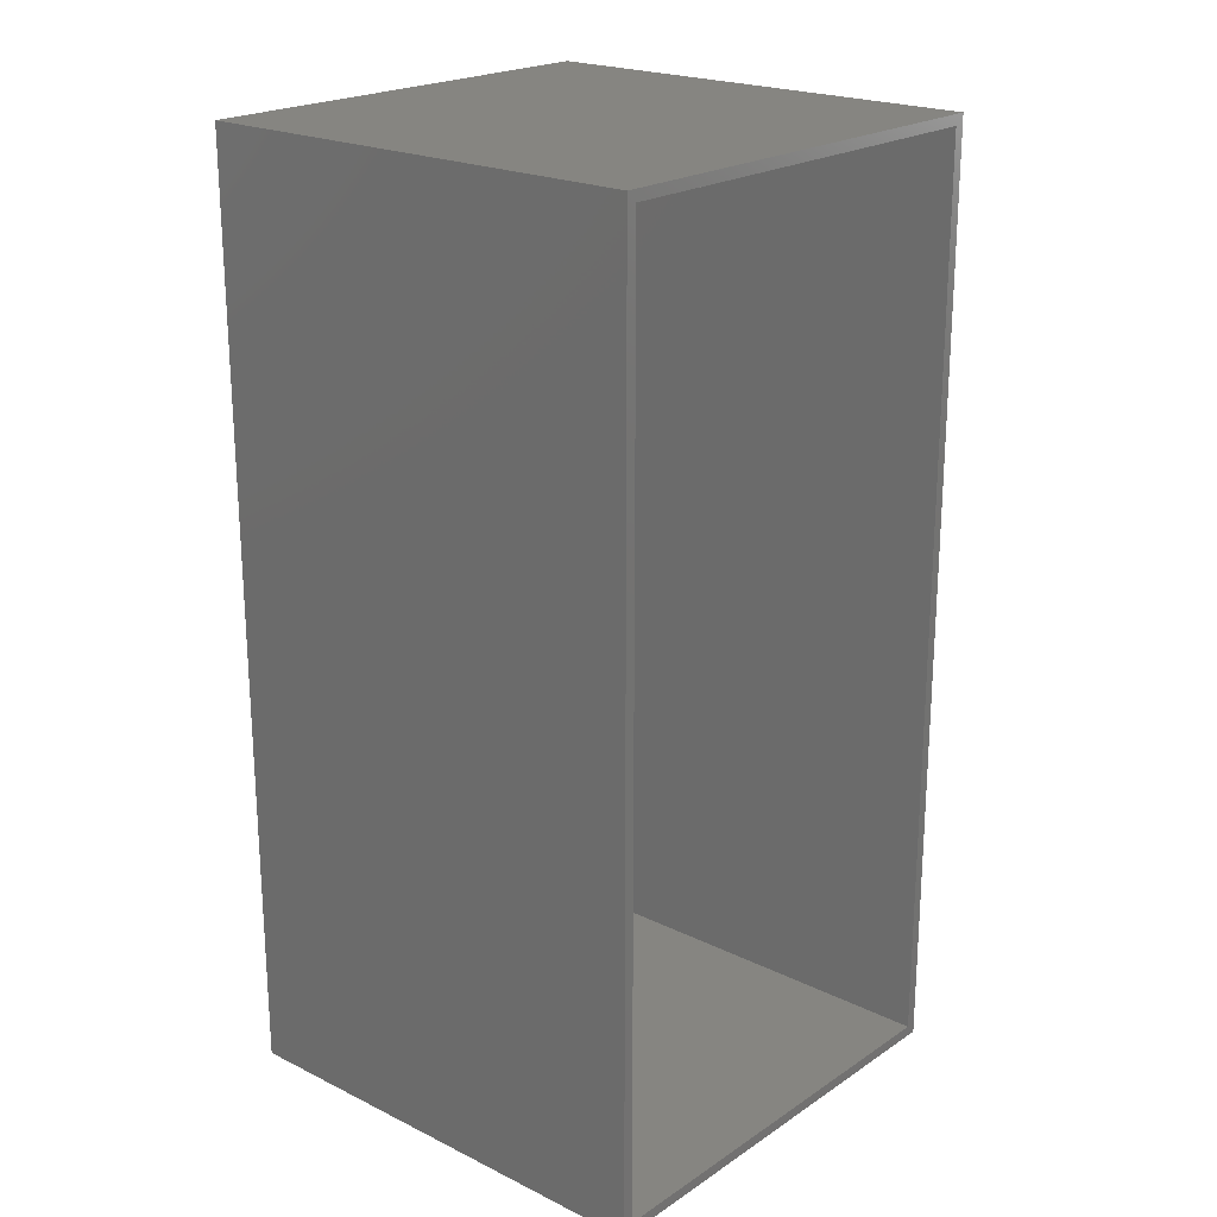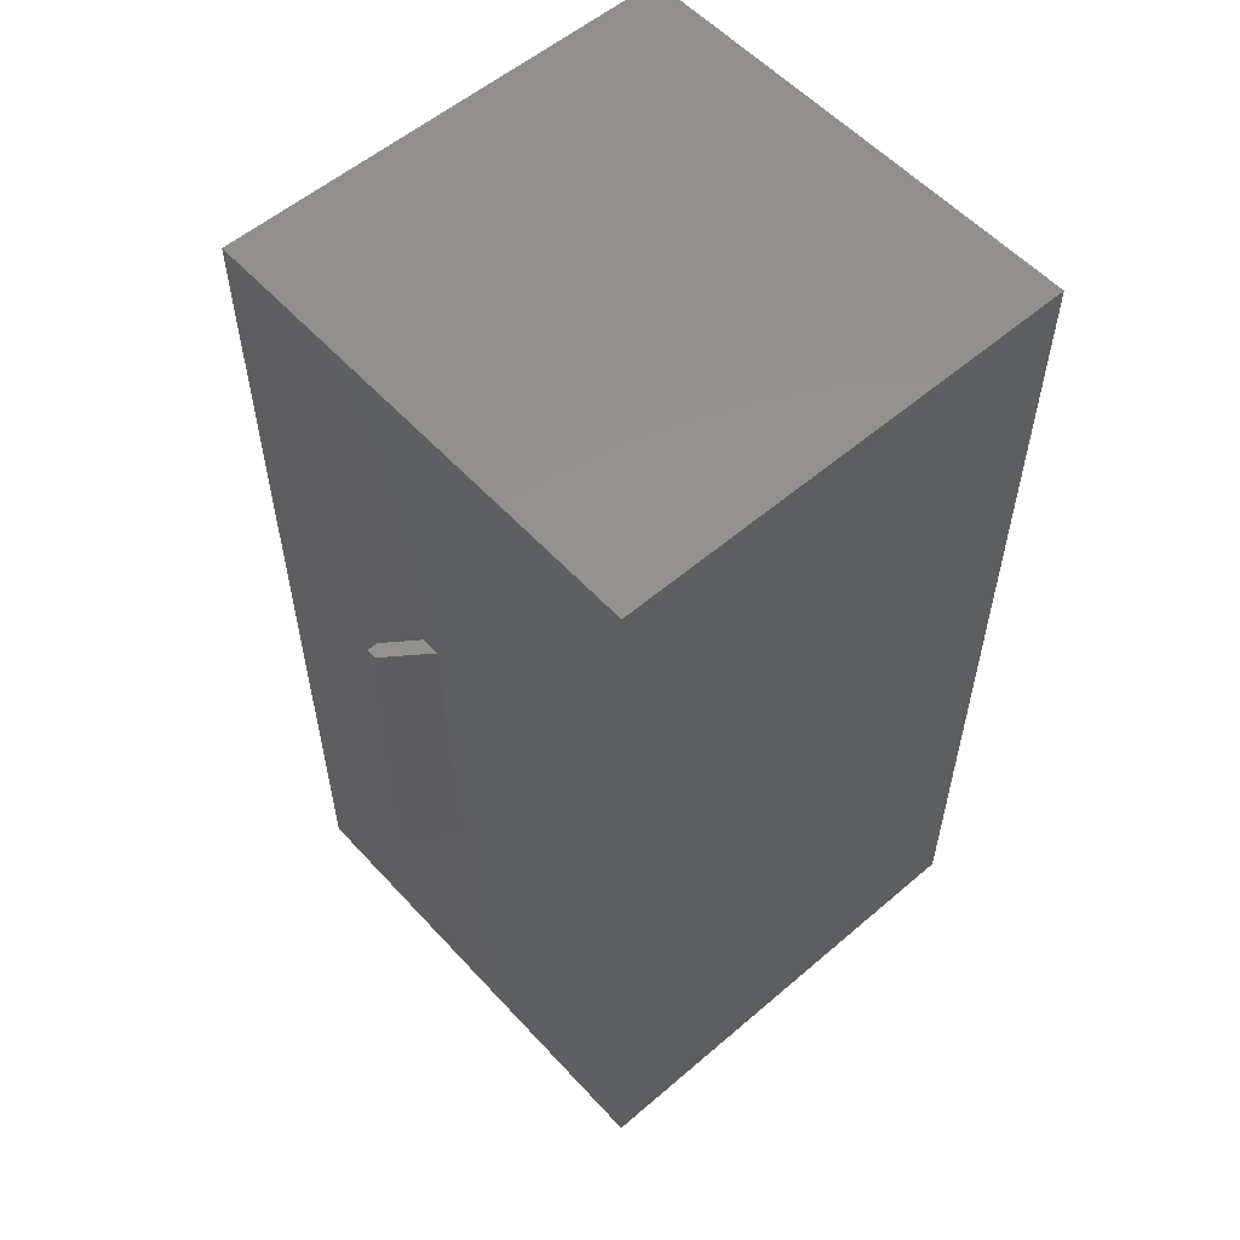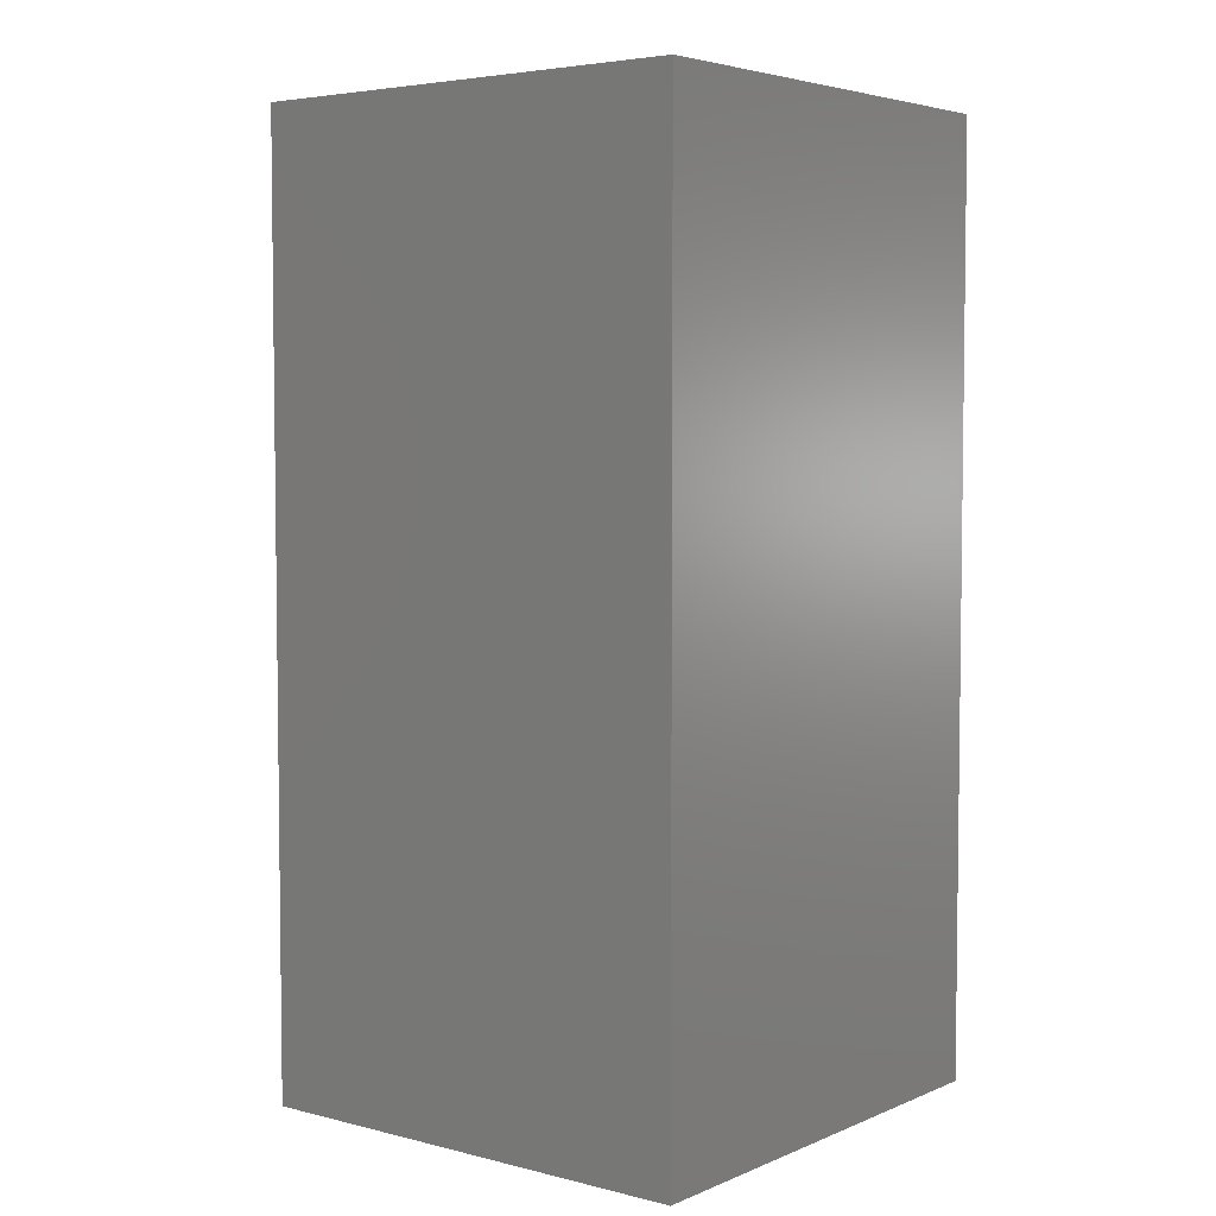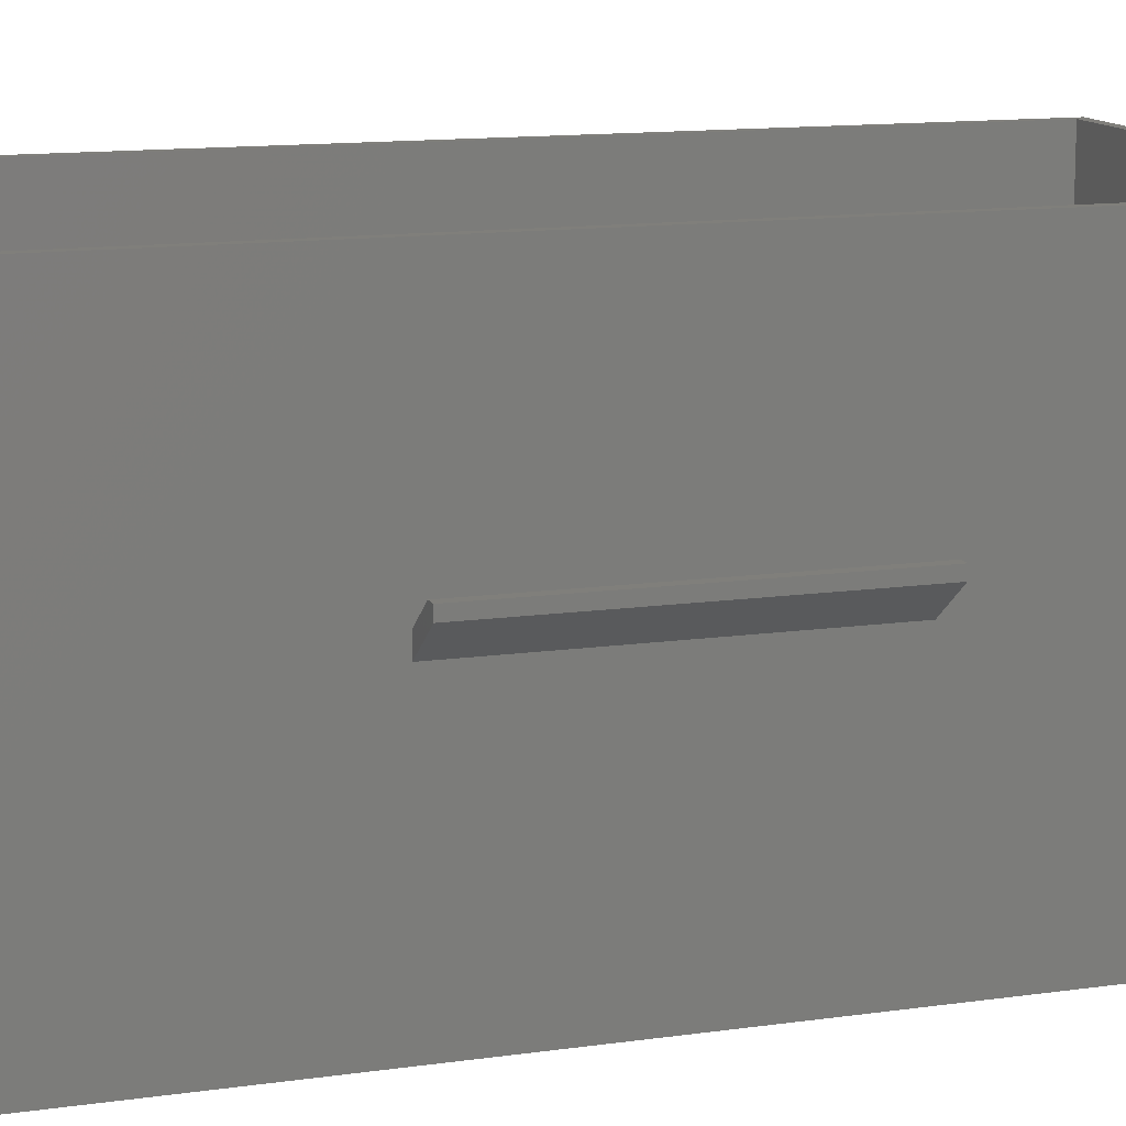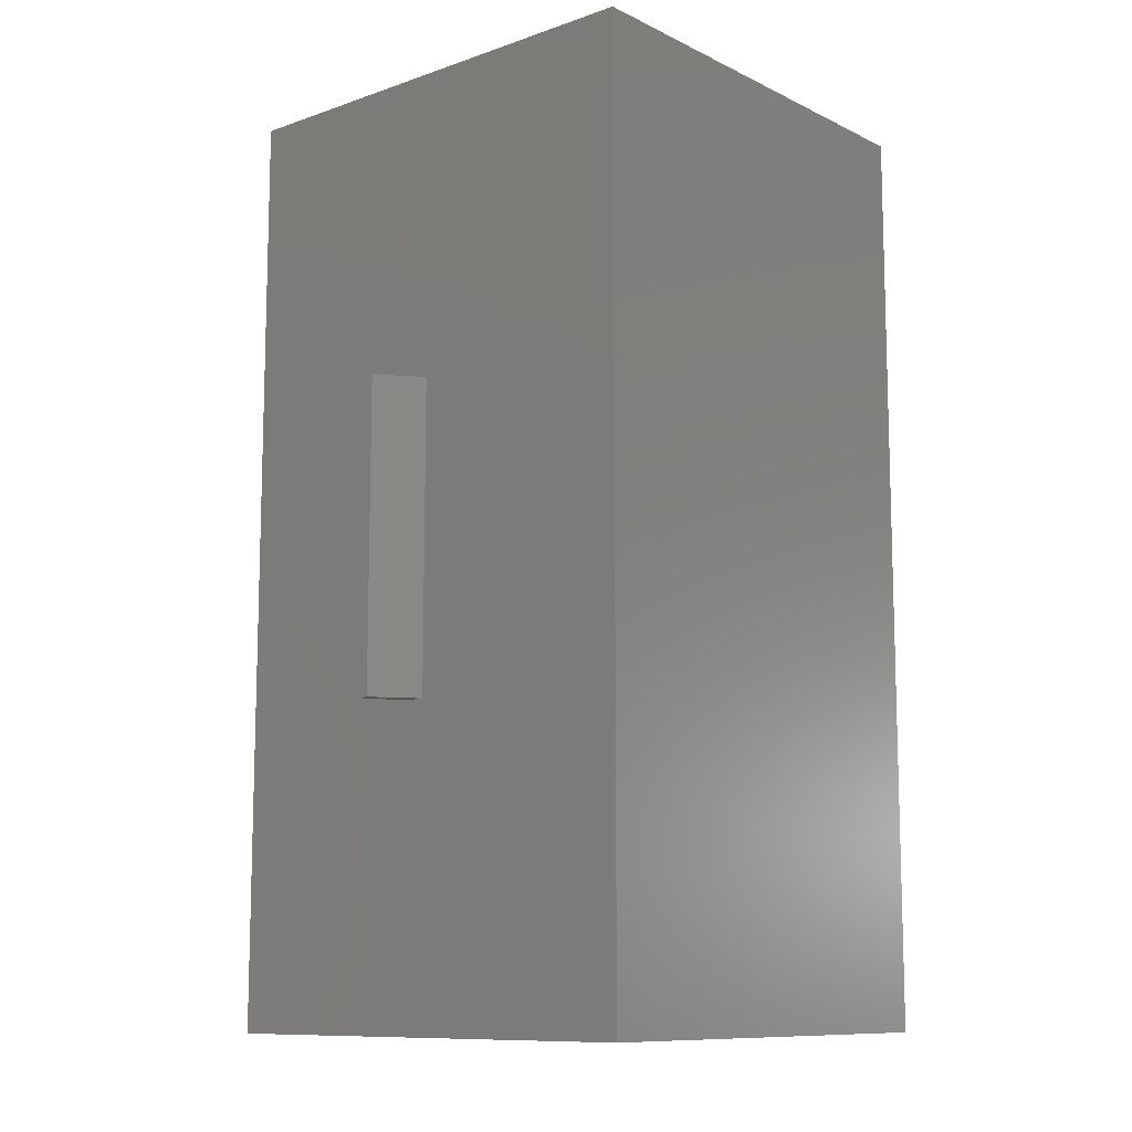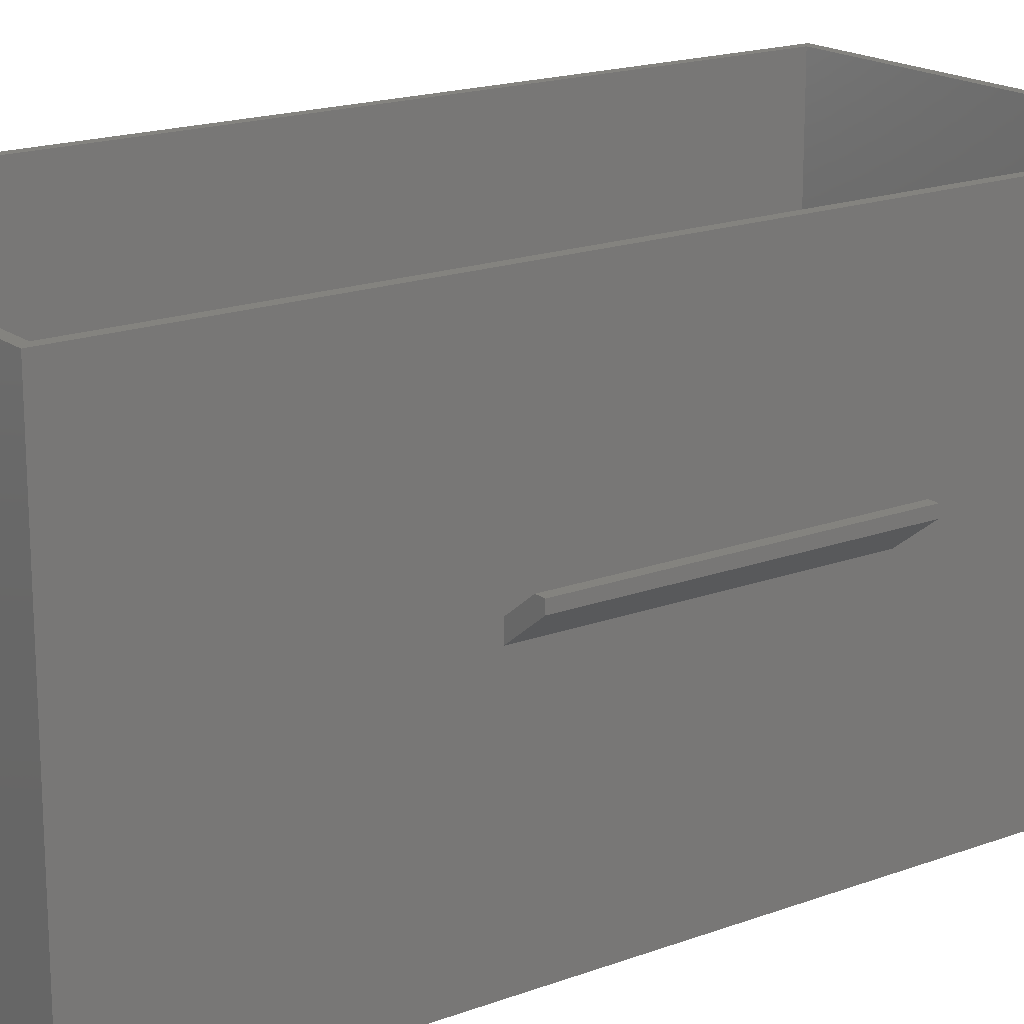
<metadata>
{"format":"stl","ext":"stl","renderer":"f3d","projection":"perspective","resolution":1024,"background":"white","views":[{"elev":21.4,"azim":-49.2,"up":"+Y"},{"elev":56.2,"azim":138.2,"up":"+Y"},{"elev":4.6,"azim":-141.8,"up":"+Y"},{"elev":12.7,"azim":71.6,"up":"+Z"},{"elev":-10.6,"azim":130.5,"up":"+Y"},{"elev":18.0,"azim":54.2,"up":"+Z"}]}
</metadata>
<code>
# stl→obj: 26 verts, 48 faces
v 0 0 0
v 0 128 64
v 0 128 0
v 0 0 64
v 62.56 128 64
v 61.12 126.6 64
v 62.56 0 64
v 1.44 126.6 64
v 1.44 1.44 64
v 61.12 1.44 64
v 62.56 85.33 32
v 62.56 85.33 34.52
v 62.56 42.67 34.52
v 62.56 42.67 32
v 62.56 128 0
v 62.56 0 0
v 66.88 42.67 37.76
v 66.88 85.33 37.76
v 68.32 85.33 36.32
v 68.32 85.33 37.76
v 68.32 42.67 37.76
v 68.32 42.67 36.32
v 1.44 126.6 1.44
v 1.44 1.44 1.44
v 61.12 1.44 1.44
v 61.12 126.6 1.44
f 1 2 3
f 2 1 4
f 5 6 7
f 5 8 6
f 8 2 9
f 2 8 5
f 10 7 6
f 9 7 10
f 9 4 7
f 4 9 2
f 11 5 12
f 5 13 12
f 13 7 14
f 7 13 5
f 5 11 15
f 14 15 11
f 14 16 15
f 16 14 7
f 15 2 5
f 2 15 3
f 1 15 16
f 15 1 3
f 1 7 4
f 7 1 16
f 12 17 18
f 17 12 13
f 19 18 20
f 19 12 18
f 12 19 11
f 21 19 20
f 19 21 22
f 18 21 20
f 21 18 17
f 14 19 22
f 19 14 11
f 17 22 21
f 13 22 17
f 22 13 14
f 9 23 8
f 23 9 24
f 25 6 26
f 6 25 10
f 23 25 26
f 25 23 24
f 25 9 10
f 9 25 24
f 23 6 8
f 6 23 26

</code>
